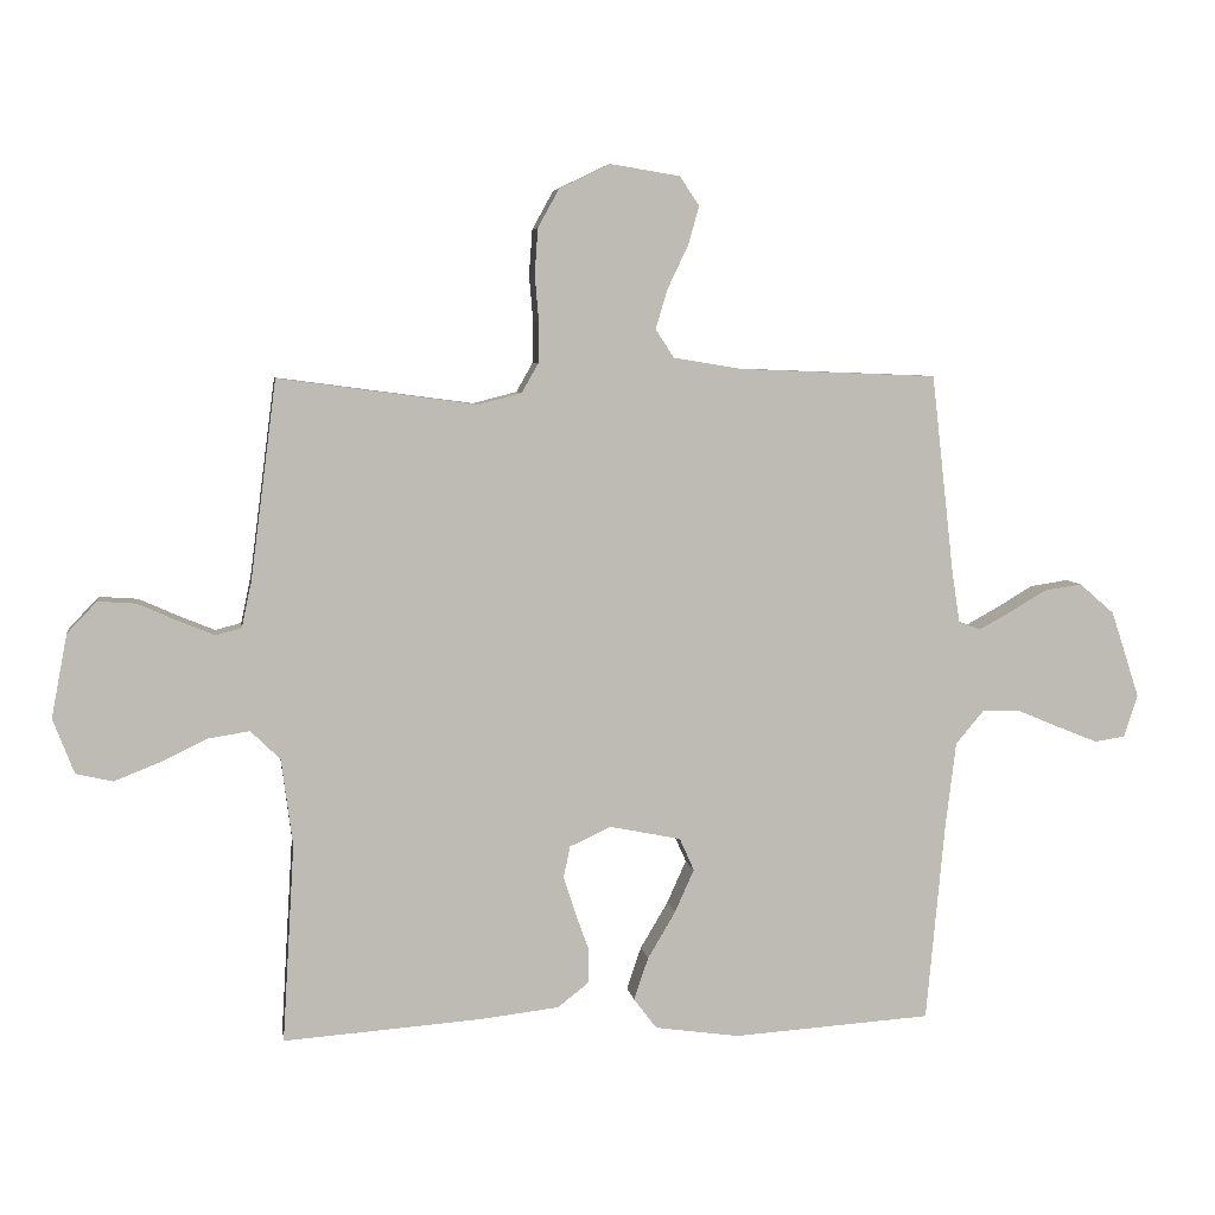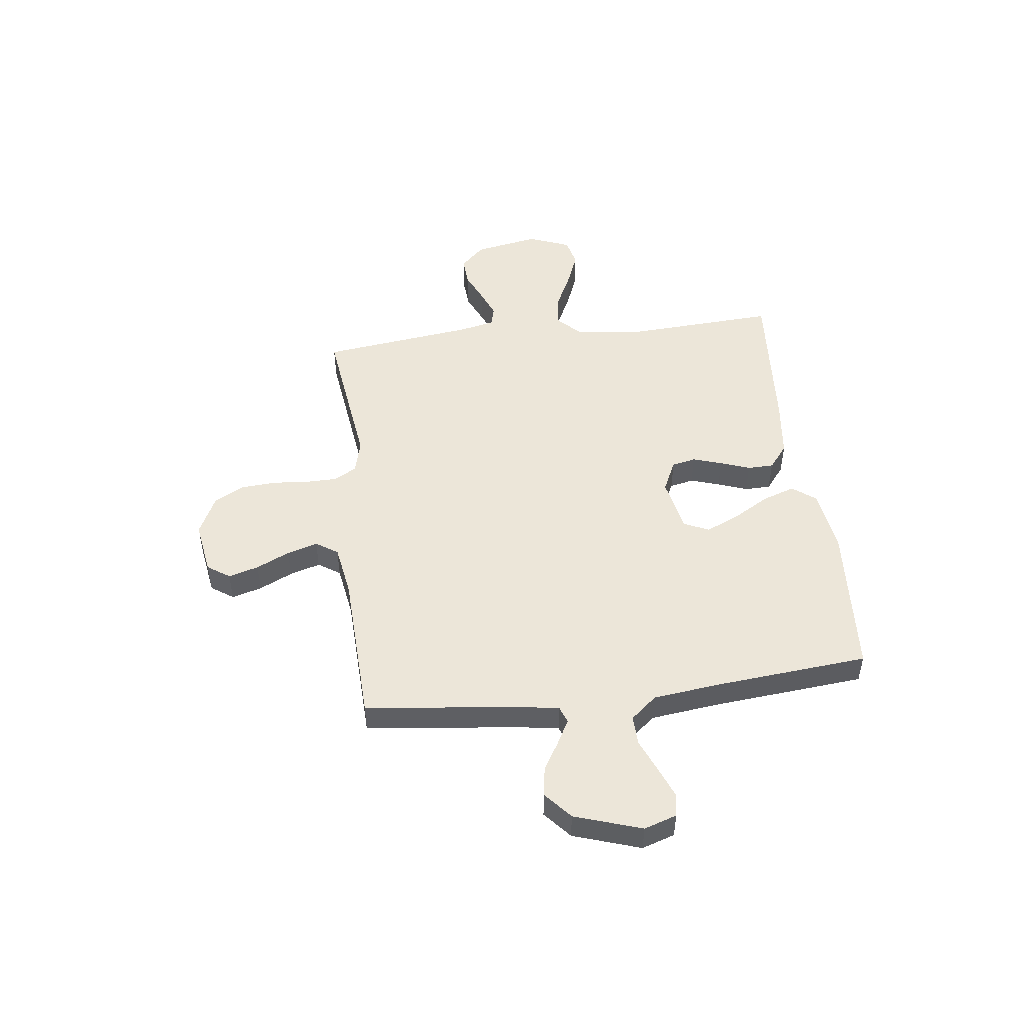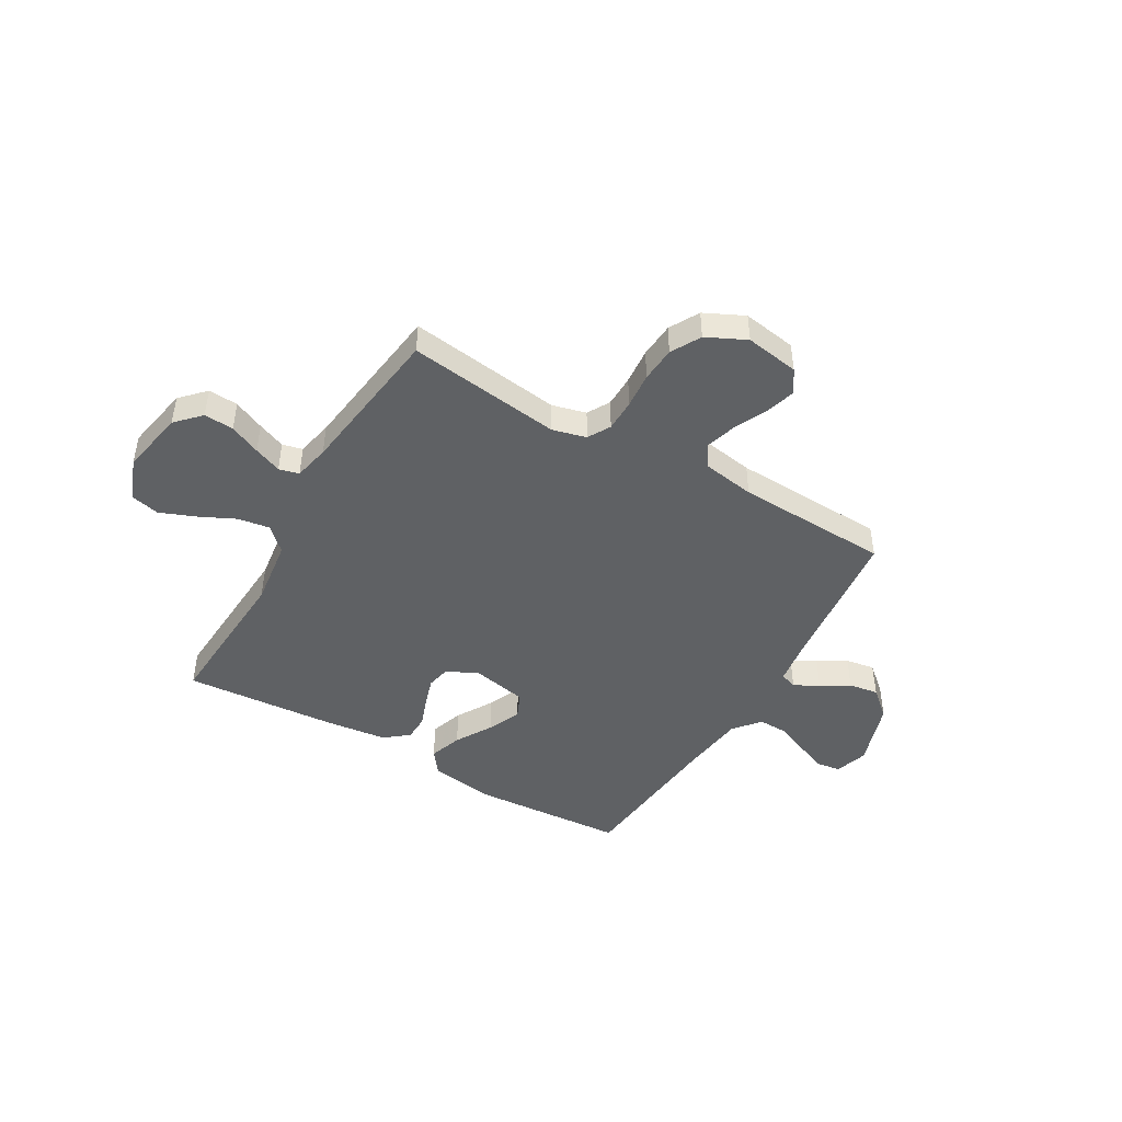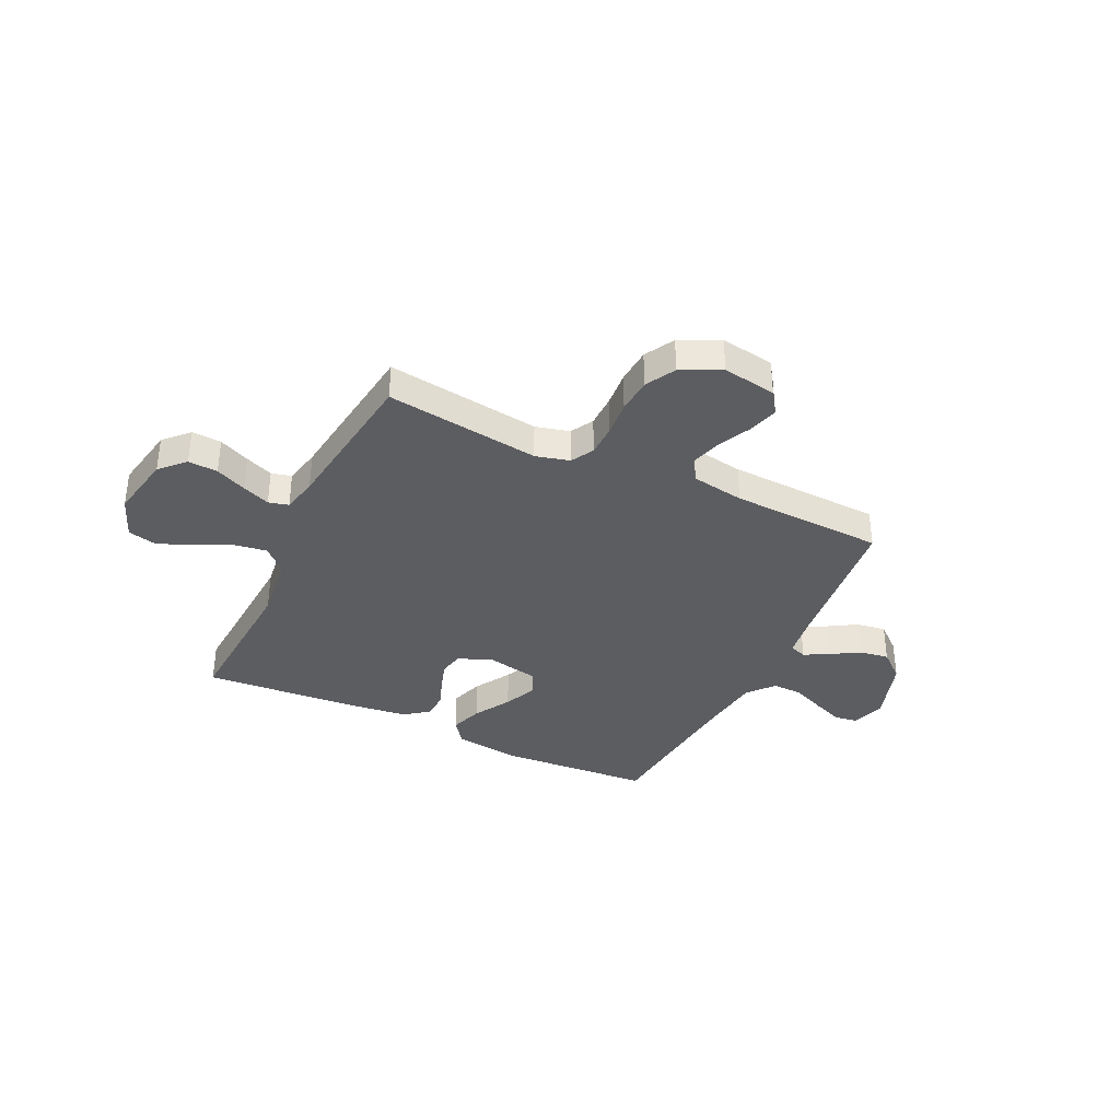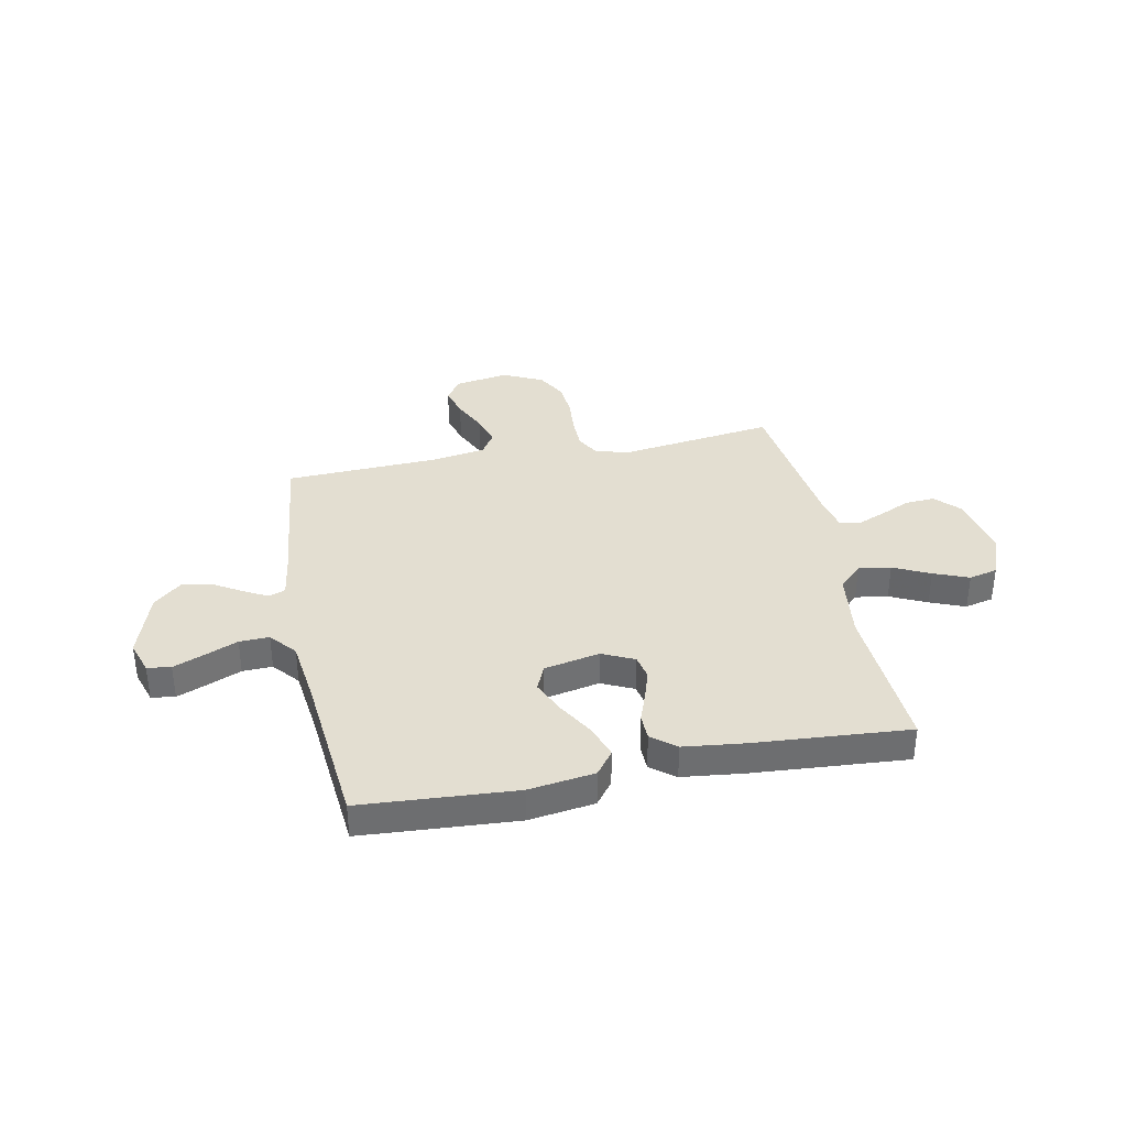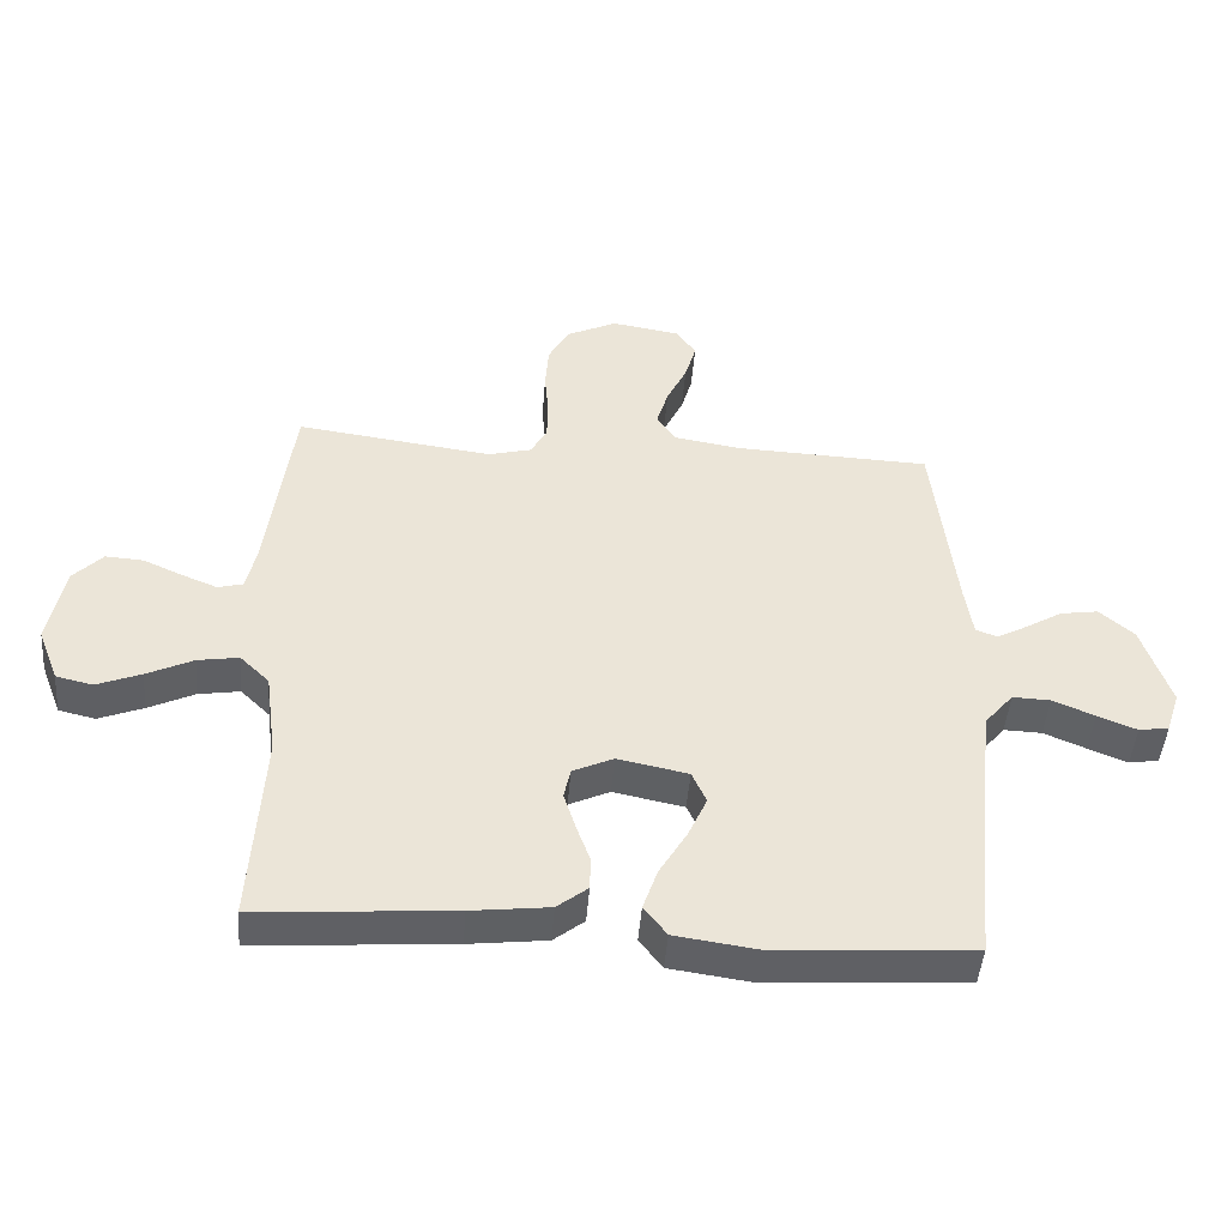
<metadata>
{"format":"obj","ext":"obj","renderer":"f3d","projection":"perspective","resolution":1024,"background":"white","views":[{"elev":6.0,"azim":-8.5,"up":"+Z"},{"elev":49.3,"azim":83.1,"up":"+Y"},{"elev":-45.8,"azim":-30.1,"up":"+Y"},{"elev":-36.3,"azim":-25.5,"up":"+Y"},{"elev":36.2,"azim":168.7,"up":"+Y"},{"elev":-46.2,"azim":-4.5,"up":"+Z"}]}
</metadata>
<code>
v 0.5 0.07 0.5
v 0.534 0.07 0.2
v 0.546 0.07 0.121
v 0.579 0.07 0.109
v 0.627 0.07 0.135
v 0.682 0.07 0.168
v 0.74 0.07 0.177
v 0.793 0.07 0.131
v 0.836 0.07 0
v 0.815 0.07 -0.064
v 0.769 0.07 -0.071
v 0.709 0.07 -0.047
v 0.645 0.07 -0.02
v 0.587 0.07 -0.018
v 0.544 0.07 -0.069
v 0.528 0.07 -0.2
v 0.5 0.07 -0.5
v 0.2 0.07 -0.52
v 0.072 0.07 -0.502
v 0.037 0.07 -0.456
v 0.059 0.07 -0.392
v 0.101 0.07 -0.321
v 0.13 0.07 -0.256
v 0.108 0.07 -0.207
v 0 0.07 -0.185
v -0.062 0.07 -0.214
v -0.072 0.07 -0.261
v -0.054 0.07 -0.318
v -0.033 0.07 -0.376
v -0.034 0.07 -0.427
v -0.081 0.07 -0.464
v -0.2 0.07 -0.478
v -0.5 0.07 -0.5
v -0.482 0.07 -0.2
v -0.499 0.07 -0.069
v -0.544 0.07 -0.025
v -0.607 0.07 -0.035
v -0.678 0.07 -0.069
v -0.746 0.07 -0.096
v -0.802 0.07 -0.083
v -0.834 0.07 0
v -0.81 0.07 0.126
v -0.765 0.07 0.173
v -0.707 0.07 0.169
v -0.647 0.07 0.142
v -0.593 0.07 0.12
v -0.554 0.07 0.13
v -0.539 0.07 0.2
v -0.5 0.07 0.5
v -0.2 0.07 0.46
v -0.134 0.07 0.477
v -0.109 0.07 0.521
v -0.108 0.07 0.583
v -0.114 0.07 0.653
v -0.109 0.07 0.722
v -0.077 0.07 0.78
v 0 0.07 0.817
v 0.105 0.07 0.8
v 0.135 0.07 0.756
v 0.118 0.07 0.697
v 0.087 0.07 0.632
v 0.069 0.07 0.572
v 0.097 0.07 0.529
v 0.2 0.07 0.512
v 0.5 0 0.5
v 0.534 0 0.2
v 0.546 0 0.121
v 0.579 0 0.109
v 0.627 0 0.135
v 0.682 0 0.168
v 0.74 0 0.177
v 0.793 0 0.131
v 0.836 0 0
v 0.815 0 -0.064
v 0.769 0 -0.071
v 0.709 0 -0.047
v 0.645 0 -0.02
v 0.587 0 -0.018
v 0.544 0 -0.069
v 0.528 0 -0.2
v 0.5 0 -0.5
v 0.2 0 -0.52
v 0.072 0 -0.502
v 0.037 0 -0.456
v 0.059 0 -0.392
v 0.101 0 -0.321
v 0.13 0 -0.256
v 0.108 0 -0.207
v 0 0 -0.185
v -0.062 0 -0.214
v -0.072 0 -0.261
v -0.054 0 -0.318
v -0.033 0 -0.376
v -0.034 0 -0.427
v -0.081 0 -0.464
v -0.2 0 -0.478
v -0.5 0 -0.5
v -0.482 0 -0.2
v -0.499 0 -0.069
v -0.544 0 -0.025
v -0.607 0 -0.035
v -0.678 0 -0.069
v -0.746 0 -0.096
v -0.802 0 -0.083
v -0.834 0 0
v -0.81 0 0.126
v -0.765 0 0.173
v -0.707 0 0.169
v -0.647 0 0.142
v -0.593 0 0.12
v -0.554 0 0.13
v -0.539 0 0.2
v -0.5 0 0.5
v -0.2 0 0.46
v -0.134 0 0.477
v -0.109 0 0.521
v -0.108 0 0.583
v -0.114 0 0.653
v -0.109 0 0.722
v -0.077 0 0.78
v 0 0 0.817
v 0.105 0 0.8
v 0.135 0 0.756
v 0.118 0 0.697
v 0.087 0 0.632
v 0.069 0 0.572
v 0.097 0 0.529
v 0.2 0 0.512
f 59 60 61
f 58 59 61
f 57 58 61
f 56 57 61
f 55 56 61
f 54 55 61
f 53 54 61
f 52 53 61 62
f 51 52 62 63
f 48 49 50
f 51 63 64
f 50 51 64
f 48 50 64
f 47 48 64
f 43 44 45
f 42 43 45
f 41 42 45
f 40 41 45
f 39 40 45
f 38 39 45
f 37 38 45
f 36 37 45 46
f 35 36 46 47
f 32 33 34
f 31 32 34
f 30 31 34
f 29 30 34
f 28 29 34
f 27 28 34 35
f 26 27 35 47
f 20 21 22
f 19 20 22
f 18 19 22
f 17 18 22
f 16 17 22
f 15 16 22 23
f 14 15 23 24
f 11 12 13
f 10 11 13
f 9 10 13
f 8 9 13
f 7 8 13
f 6 7 13
f 5 6 13
f 4 5 13 14
f 14 24 25
f 4 14 25
f 3 4 25
f 64 1 2
f 26 47 64
f 25 26 64
f 3 25 64
f 2 3 64
f 125 124 123
f 125 123 122
f 125 122 121
f 125 121 120
f 125 120 119
f 125 119 118
f 125 118 117
f 126 125 117 116
f 127 126 116 115
f 114 113 112
f 128 127 115
f 128 115 114
f 128 114 112
f 128 112 111
f 109 108 107
f 109 107 106
f 109 106 105
f 109 105 104
f 109 104 103
f 109 103 102
f 109 102 101
f 110 109 101 100
f 111 110 100 99
f 98 97 96
f 98 96 95
f 98 95 94
f 98 94 93
f 98 93 92
f 99 98 92 91
f 111 99 91 90
f 86 85 84
f 86 84 83
f 86 83 82
f 86 82 81
f 86 81 80
f 87 86 80 79
f 88 87 79 78
f 77 76 75
f 77 75 74
f 77 74 73
f 77 73 72
f 77 72 71
f 77 71 70
f 77 70 69
f 78 77 69 68
f 89 88 78
f 89 78 68
f 89 68 67
f 66 65 128
f 128 111 90
f 128 90 89
f 128 89 67
f 128 67 66
f 1 65 66 2
f 2 66 67 3
f 3 67 68 4
f 4 68 69 5
f 5 69 70 6
f 6 70 71 7
f 7 71 72 8
f 8 72 73 9
f 9 73 74 10
f 10 74 75 11
f 11 75 76 12
f 12 76 77 13
f 13 77 78 14
f 14 78 79 15
f 15 79 80 16
f 16 80 81 17
f 17 81 82 18
f 18 82 83 19
f 19 83 84 20
f 20 84 85 21
f 21 85 86 22
f 22 86 87 23
f 23 87 88 24
f 24 88 89 25
f 25 89 90 26
f 26 90 91 27
f 27 91 92 28
f 28 92 93 29
f 29 93 94 30
f 30 94 95 31
f 31 95 96 32
f 32 96 97 33
f 33 97 98 34
f 34 98 99 35
f 35 99 100 36
f 36 100 101 37
f 37 101 102 38
f 38 102 103 39
f 39 103 104 40
f 40 104 105 41
f 41 105 106 42
f 42 106 107 43
f 43 107 108 44
f 44 108 109 45
f 45 109 110 46
f 46 110 111 47
f 47 111 112 48
f 48 112 113 49
f 49 113 114 50
f 50 114 115 51
f 51 115 116 52
f 52 116 117 53
f 53 117 118 54
f 54 118 119 55
f 55 119 120 56
f 56 120 121 57
f 57 121 122 58
f 58 122 123 59
f 59 123 124 60
f 60 124 125 61
f 61 125 126 62
f 62 126 127 63
f 63 127 128 64
f 64 128 65 1

</code>
